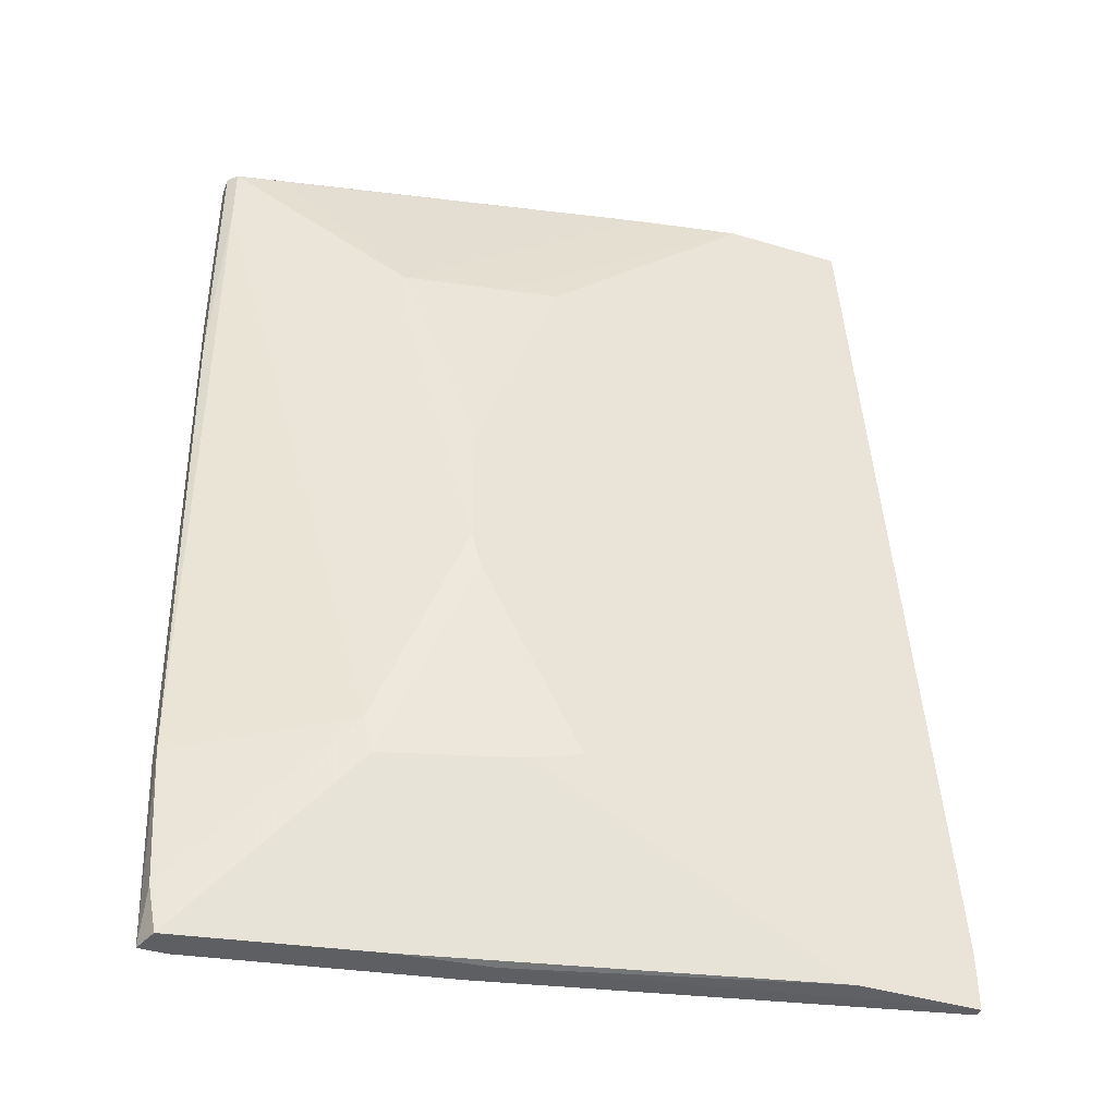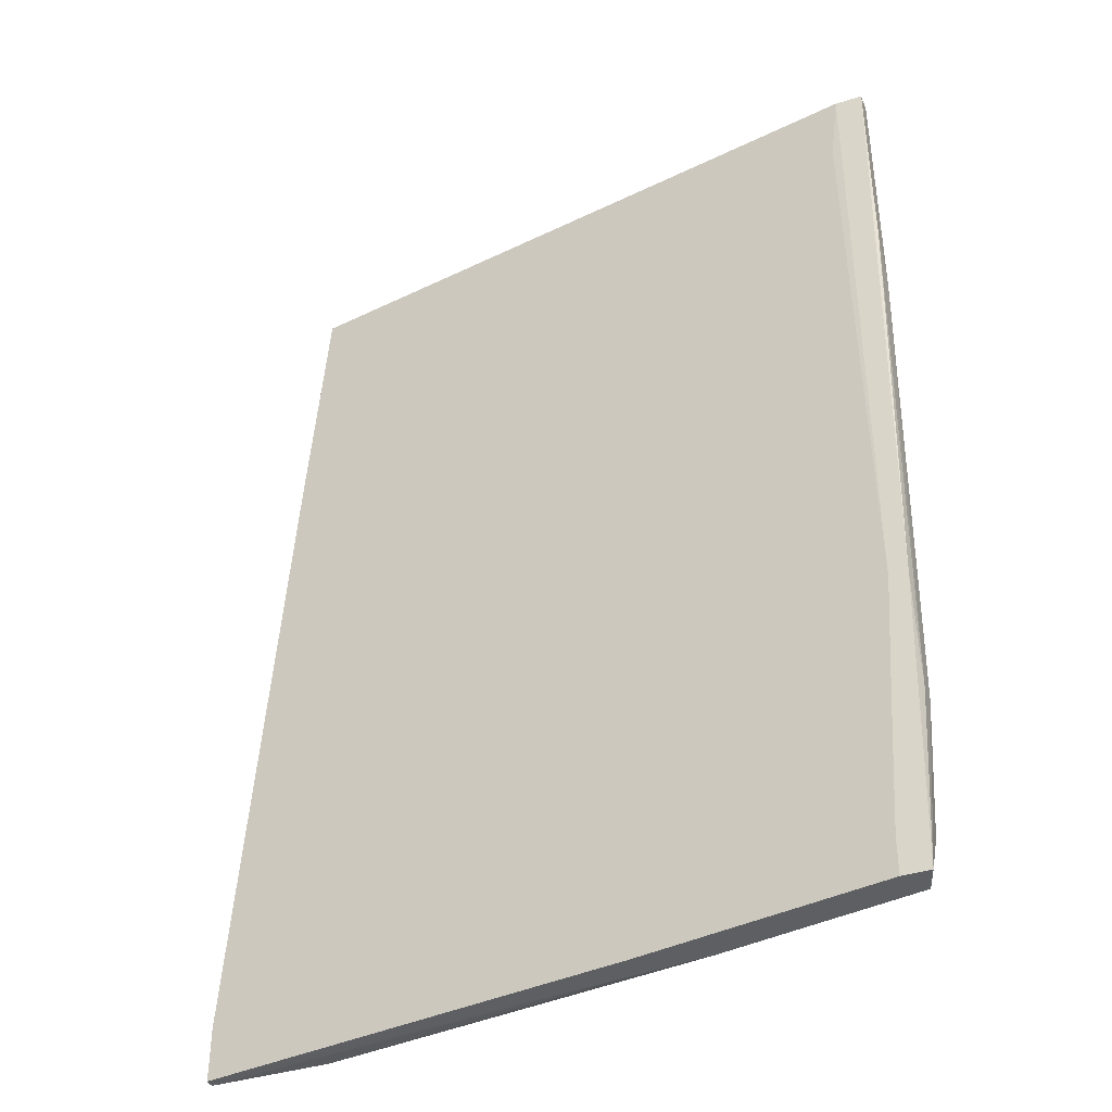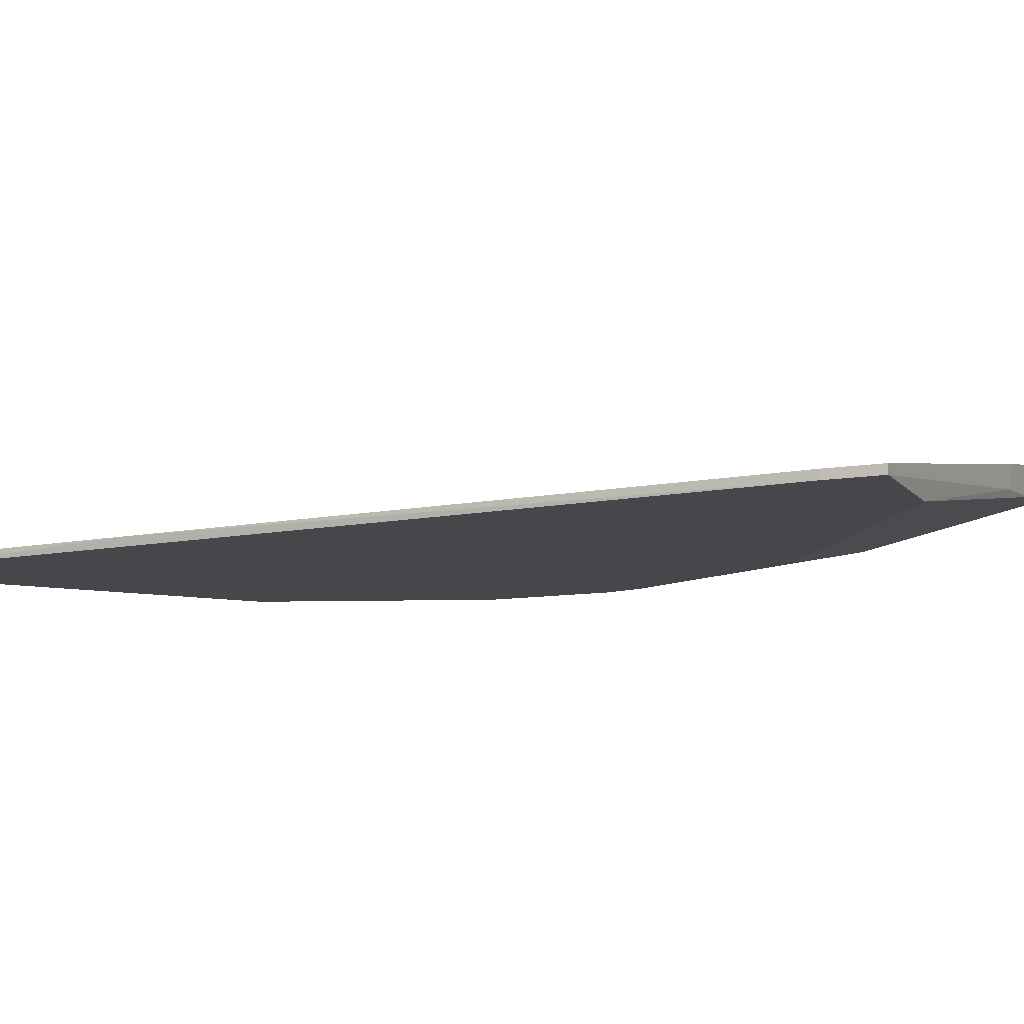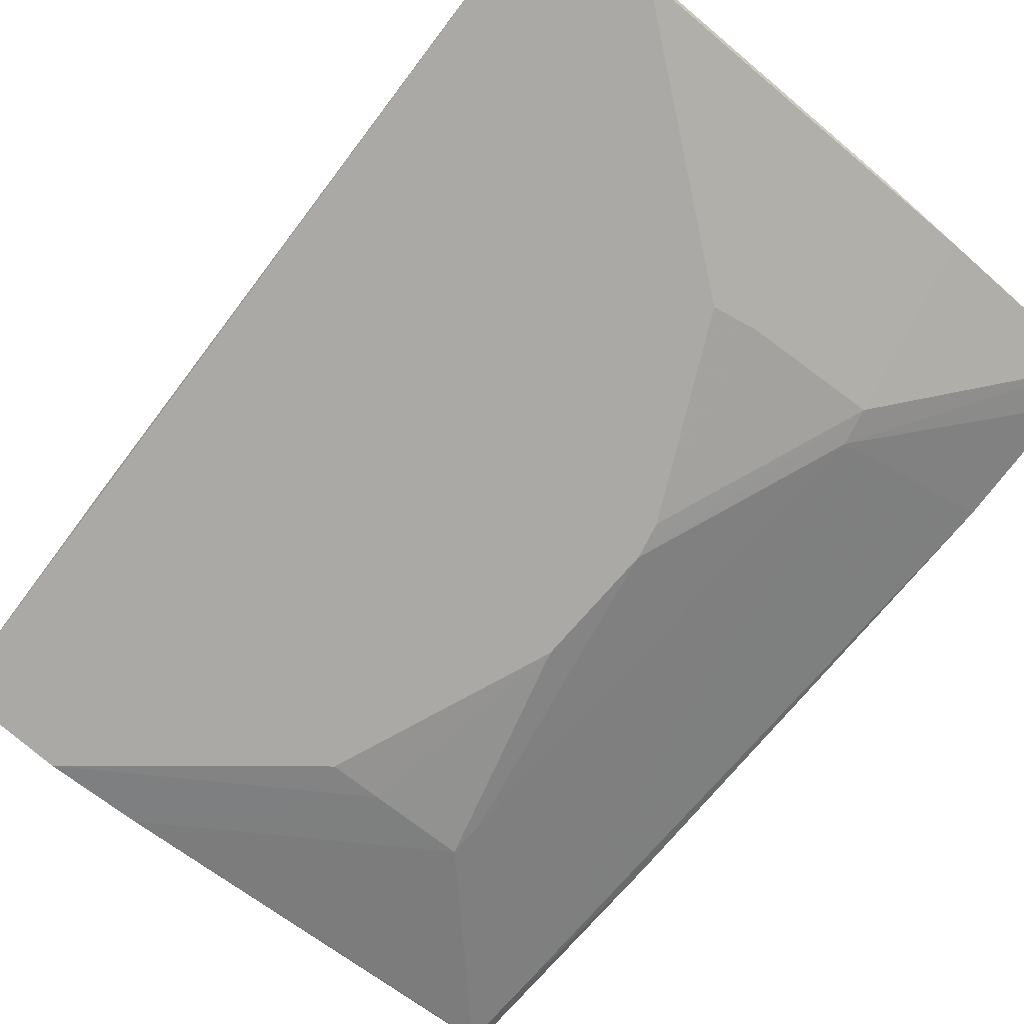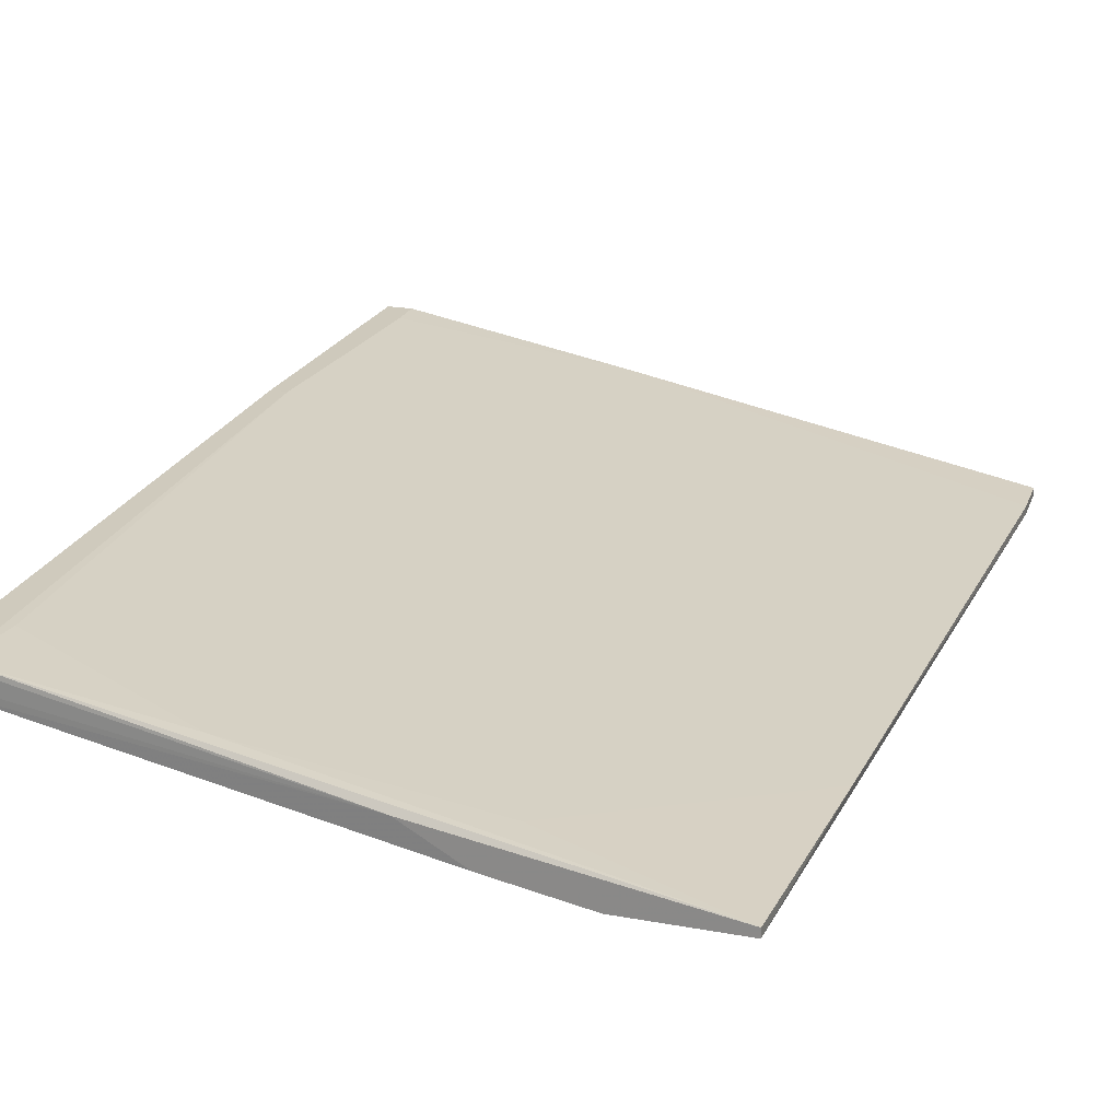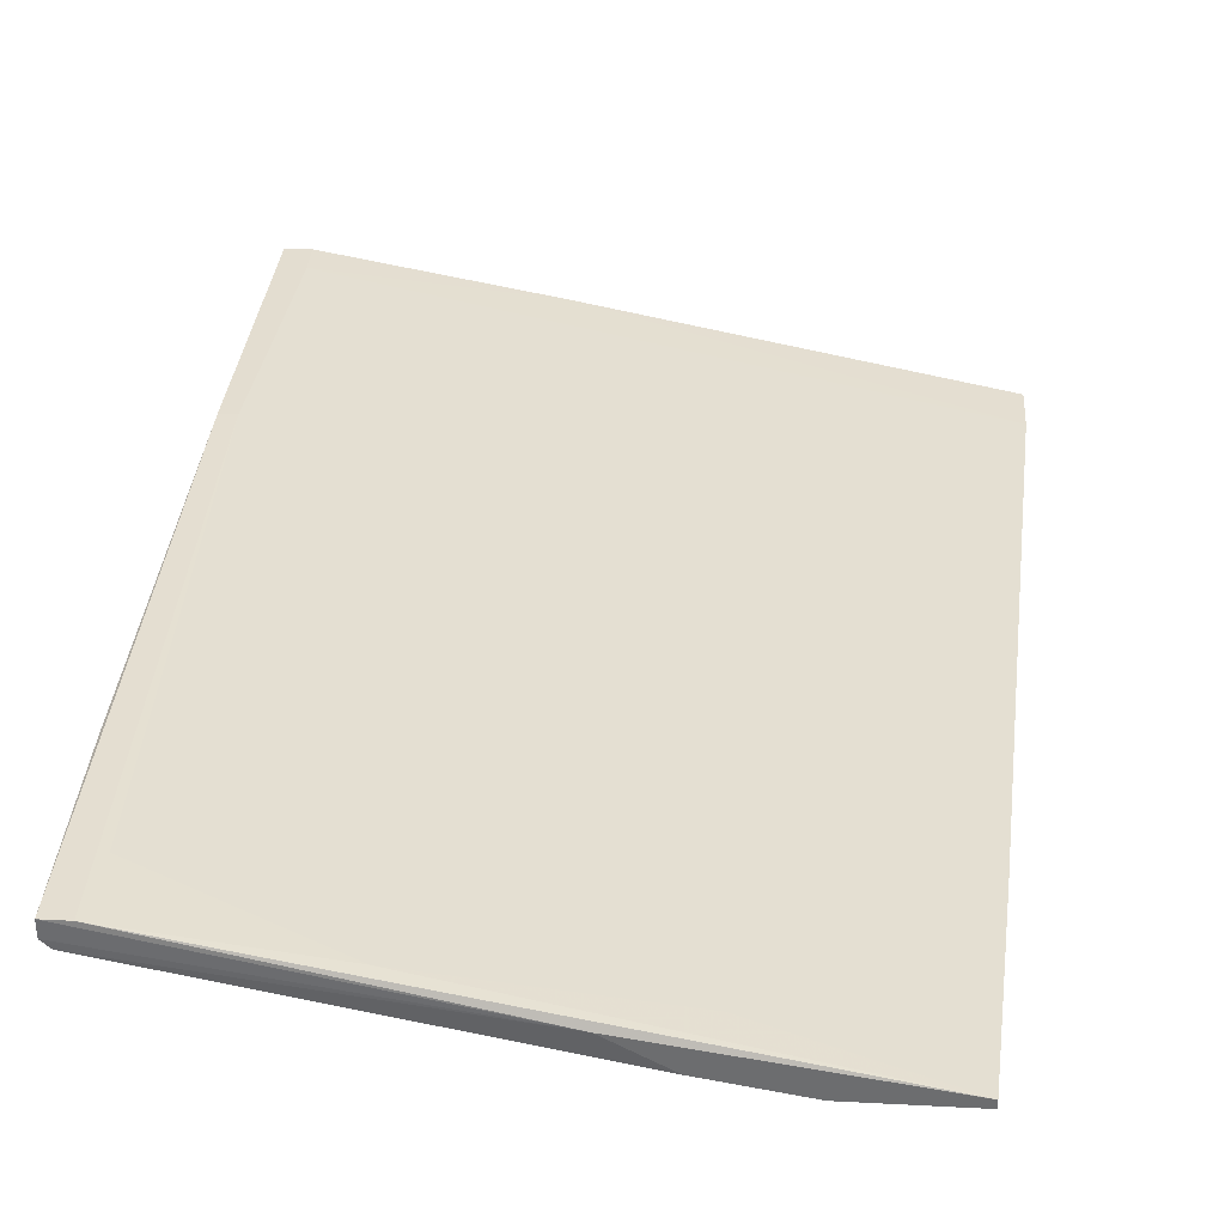
<metadata>
{"format":"obj","ext":"obj","renderer":"f3d","projection":"perspective","resolution":1024,"background":"white","views":[{"elev":-41.6,"azim":-19.9,"up":"+Z"},{"elev":-39.7,"azim":-158.9,"up":"+Z"},{"elev":-10.6,"azim":113.2,"up":"+Y"},{"elev":-75.3,"azim":138.8,"up":"+Y"},{"elev":22.4,"azim":17.4,"up":"+Y"},{"elev":35.6,"azim":3.9,"up":"+Y"}]}
</metadata>
<code>
v -0.02533 0.0105 0.008041
v -0.02533 0.0105 -0.007169
v 0.000763 0.01593 0.05262
v -0.05468 0.02572 -0.03543
v -0.05468 0.02354 -0.03543
v -0.05468 0.02245 0.05588
v -0.05468 0.02245 0.04827
v -0.05468 0.0268 -0.02129
v -0.01879 0.01811 -0.05719
v -0.02859 0.02137 0.05479
v -0.002498 0.01267 0.05698
v 0.009465 0.0105 0.05698
v -0.05577 0.02572 0.05588
v -0.05577 0.02572 0.03087
v -0.05577 0.02354 0.02435
v -0.05577 0.02354 0.05588
v 0.0236 0.01158 0.05698
v 0.0236 0.0105 0.05698
v -0.02968 0.01919 -0.05719
v -0.04924 0.02137 0.05588
v -0.01771 0.01158 -0.03544
v -0.03511 0.01485 -0.03217
v 0.01707 0.0105 -0.05609
v -0.0525 0.02572 0.05588
v -0.0525 0.02354 -0.05719
v -0.0525 0.0268 -0.02129
v -0.02098 0.02137 -0.05719
v -0.05033 0.0268 -0.05719
v -0.05033 0.0268 -0.05283
v -0.01228 0.0105 -0.03435
v -0.01011 0.01702 0.05698
v 0.02577 0.01158 0.0287
v 0.03121 0.01158 -0.04957
v 0.03121 0.01158 -0.05609
v 0.03121 0.0105 -0.04957
v 0.03121 0.0105 -0.05609
v -0.02424 0.0105 -0.0115
v -0.03403 0.01376 0.03087
v -0.03403 0.01376 0.03522
v -0.03403 0.01485 -0.03651
v -0.05359 0.02354 -0.05174
v -0.05359 0.0268 -0.05719
v -0.02207 0.01158 0.03523
v -0.05142 0.02572 0.04719
v -0.05142 0.0268 -0.03651
v -0.01554 0.0105 0.03523
v -0.0275 0.02137 0.03957
f 3 47 10
f 7 39 6
f 33 35 34
f 22 7 5
f 17 12 18
f 46 35 18
f 12 46 18
f 21 23 30
f 35 46 30
f 46 2 30
f 39 2 1
f 2 46 1
f 29 42 8
f 13 24 8
f 25 42 19
f 23 21 19
f 22 25 40
f 2 22 40
f 25 19 40
f 19 21 40
f 7 6 15
f 5 7 15
f 29 33 27
f 33 34 27
f 19 42 27
f 35 33 32
f 18 35 32
f 17 18 32
f 12 17 11
f 17 24 31
f 24 13 31
f 11 17 31
f 6 11 31
f 42 25 41
f 25 22 41
f 5 42 41
f 22 5 41
f 33 29 45
f 29 8 45
f 34 35 36
f 35 30 36
f 30 23 36
f 30 2 37
f 21 30 37
f 2 40 37
f 40 21 37
f 17 32 3
f 39 7 38
f 2 39 38
f 7 22 38
f 22 2 38
f 15 6 16
f 13 15 16
f 31 13 16
f 6 31 16
f 42 29 28
f 29 27 28
f 27 42 28
f 13 8 14
f 15 13 14
f 15 14 4
f 42 5 4
f 8 42 4
f 5 15 4
f 14 8 4
f 46 12 43
f 39 1 43
f 1 46 43
f 12 11 43
f 11 39 43
f 23 19 9
f 27 34 9
f 19 27 9
f 34 36 9
f 36 23 9
f 32 33 47
f 33 45 47
f 45 44 47
f 3 32 47
f 6 39 20
f 39 11 20
f 11 6 20
f 24 44 26
f 8 24 26
f 44 45 26
f 45 8 26
f 24 17 10
f 44 24 10
f 17 3 10
f 47 44 10

</code>
